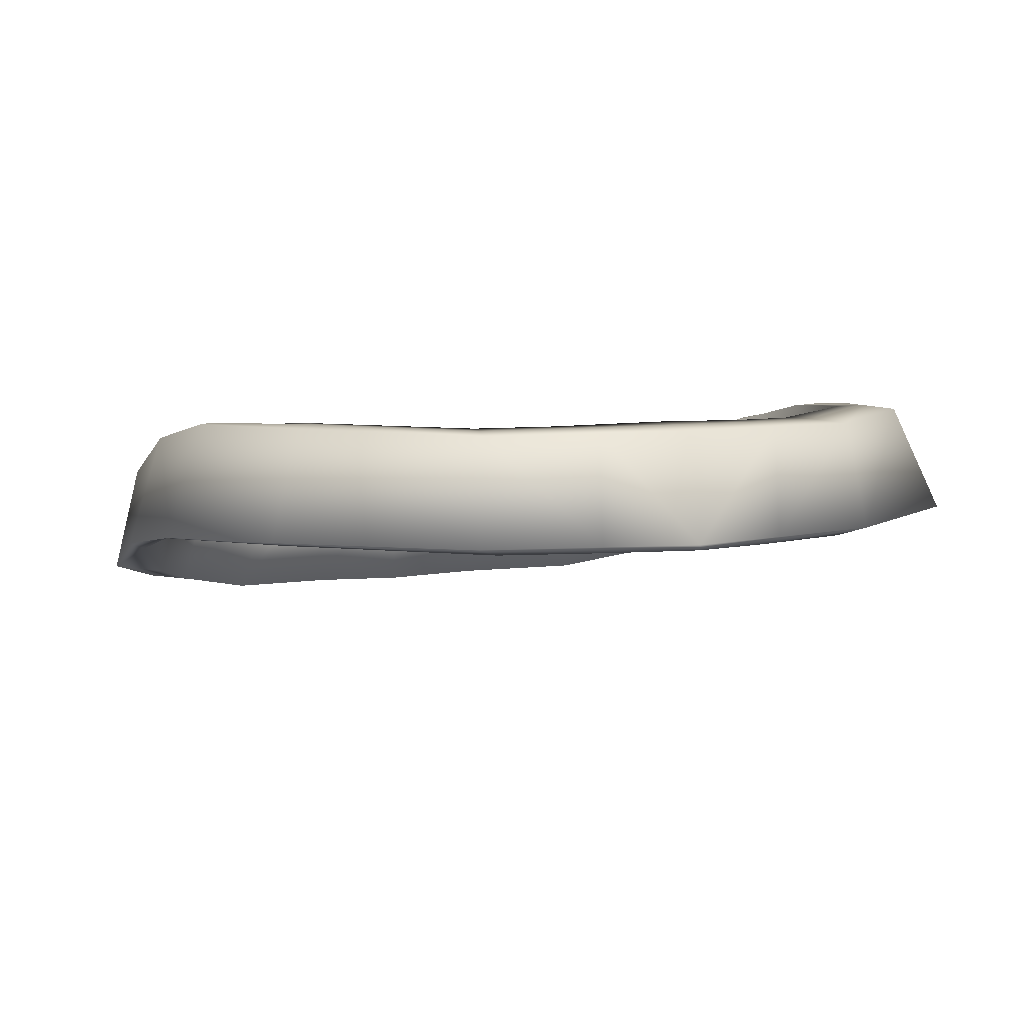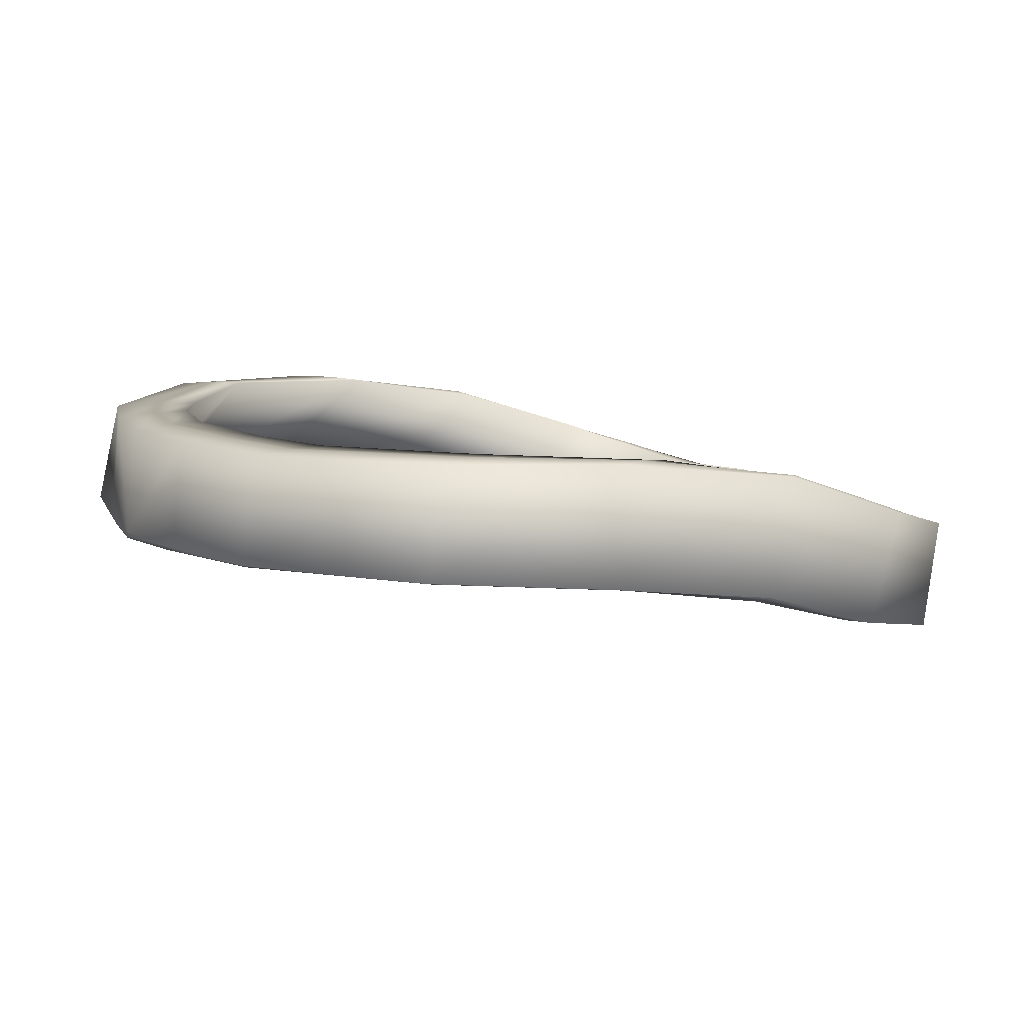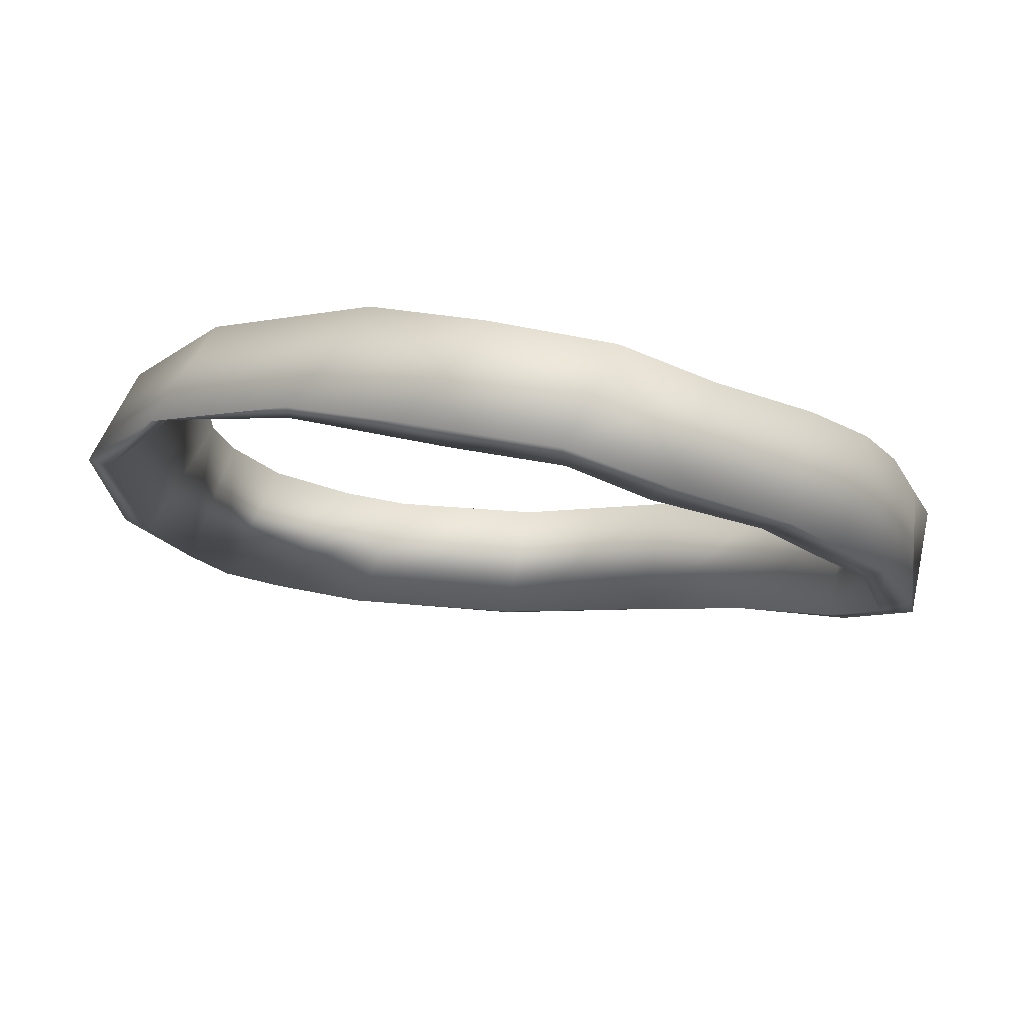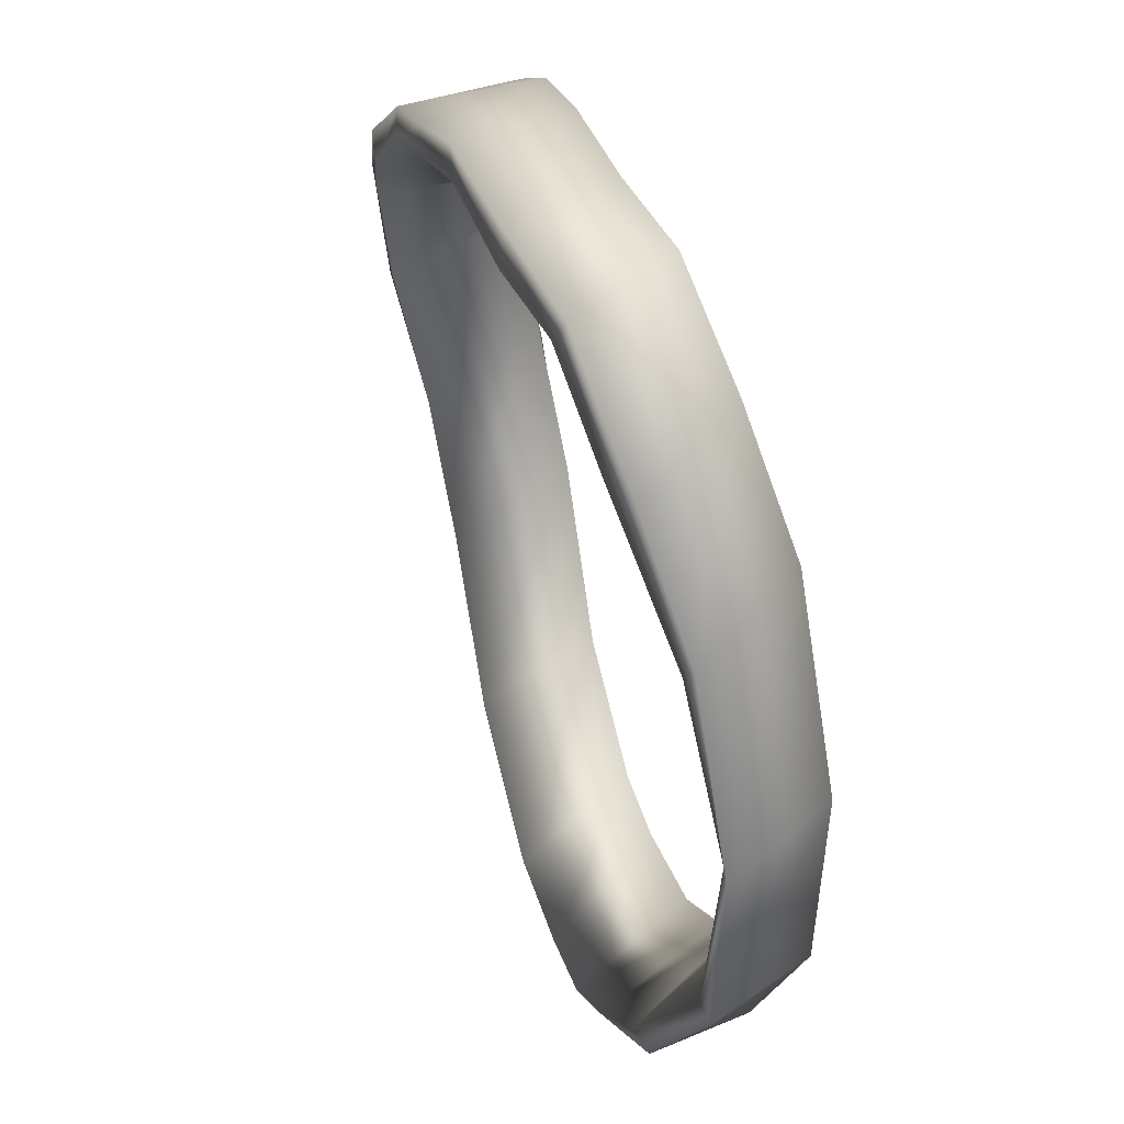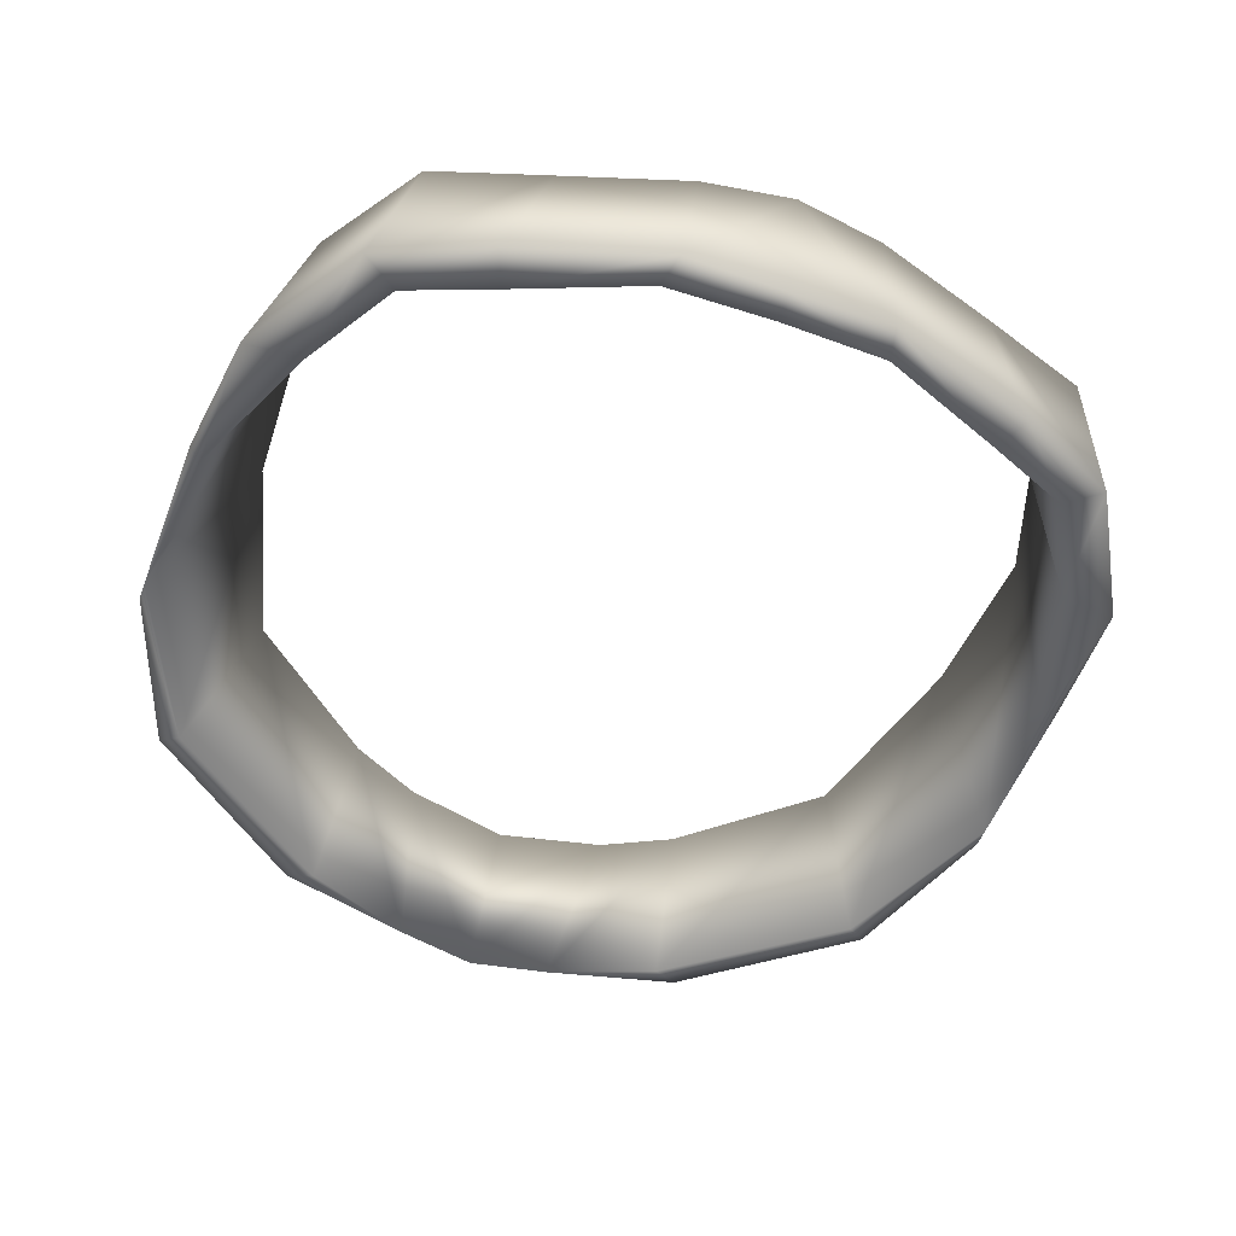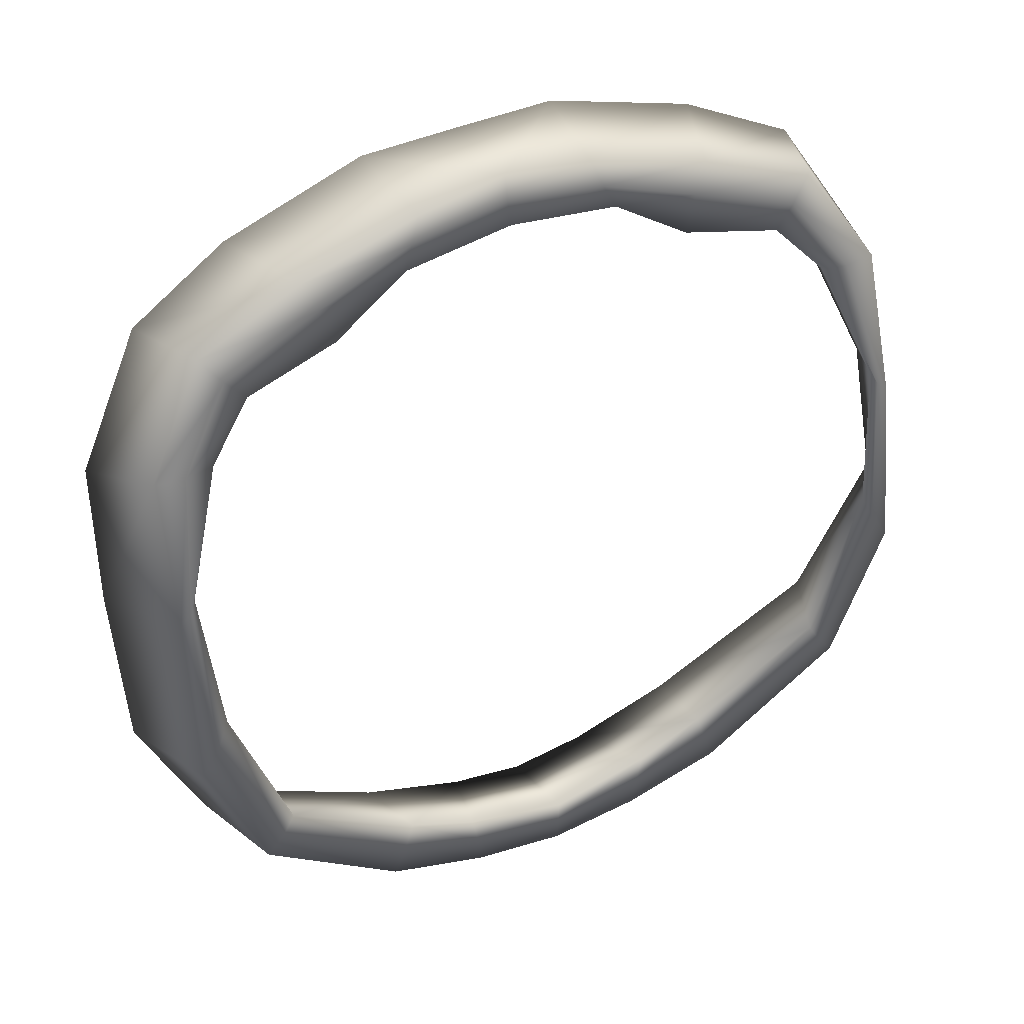
<metadata>
{"format":"obj","ext":"obj","renderer":"f3d","projection":"perspective","resolution":1024,"background":"white","views":[{"elev":7.0,"azim":-23.0,"up":"+Z"},{"elev":10.8,"azim":60.9,"up":"+Z"},{"elev":-19.1,"azim":127.9,"up":"+Z"},{"elev":19.5,"azim":-106.8,"up":"+Y"},{"elev":-58.1,"azim":160.4,"up":"+Z"},{"elev":50.6,"azim":-23.7,"up":"+Y"}]}
</metadata>
<code>
g Headband
v 0.204 -0.6194 0.4535
v -0 -0.6691 0.4602
v -0 -0.8333 0.2315
v -0 -0.7358 0.4597
v -0.204 -0.6194 0.4535
v 0.1539 -0.804 0.2315
v 0.1931 -0.6967 0.456
v 0.3406 -0.5504 0.4484
v -0.1931 -0.6967 0.456
v -0 -0.8097 0.4534
v -0.1539 -0.804 0.2315
v -0.3406 -0.5504 0.4484
v 0.3607 -0.6291 0.4508
v 0.1862 -0.7801 0.4528
v -0.1862 -0.7801 0.4528
v -0.3607 -0.6291 0.4508
v -0 -0.8331 0.2414
v 0.3635 -0.7232 0.2274
v 0.598 -0.3435 0.4517
v 0.3859 -0.7138 0.4477
v 0.1859 -0.8031 0.2436
v 0.6254 -0.3978 0.4548
v -0.1859 -0.8031 0.2436
v -0.3859 -0.7138 0.4477
v 0.4133 -0.7516 0.2439
v -0.4133 -0.7516 0.2439
v 0.6614 -0.4561 0.4505
v 0.7339 -0.5185 0.2449
v -0.3635 -0.7232 0.2274
v 0.698 -0.4933 0.2341
v 0.6973 0.01806 0.4247
v 0.7243 -0.04908 0.4341
v 0.7633 -0.1146 0.4364
v 0.8485 -0.2036 0.222
v 0.8479 -0.1669 0.2162
v 0.7085 0.3354 0.3632
v 0.7214 0.3107 0.3743
v 0.7433 0.292 0.3758
v 0.8422 0.1721 0.1627
v 0.8166 0.1548 0.1525
v 0.6178 0.5851 0.2802
v 0.6704 0.5755 0.2817
v 0.7298 0.5741 0.273
v 0.8127 0.4428 0.07461
v 0.701 0.4621 0.05457
v 0.5297 0.686 0.2384
v 0.565 0.7317 0.2297
v 0.6046 0.7862 0.2112
v 0.667 0.7008 0.008507
v 0.5981 0.6564 0.003376
v 0.3487 0.7277 0.2136
v 0.3716 0.8027 0.1991
v 0.3954 0.8639 0.1831
v 0.4678 0.8022 -0.03452
v 0.438 0.7349 -0.03537
v 0.2049 0.8406 0.2042
v 0.1866 0.883 0.1881
v -0 0.8689 0.1995
v 0.1671 0.937 0.1774
v 0.2014 0.8324 -0.04936
v 0.1887 0.8946 -0.05073
v -0 0.9107 0.1823
v -0 0.9648 0.171
v -0 0.8937 -0.05301
v -0 0.8401 -0.05627
v -0.2014 0.8324 -0.04936
v -0.1887 0.8946 -0.05073
v -0.1671 0.937 0.1774
v -0.1866 0.883 0.1881
v -0.2049 0.8406 0.2042
v -0.438 0.7349 -0.03537
v -0.4678 0.8022 -0.03452
v -0.3954 0.8639 0.1831
v -0.3716 0.8027 0.1991
v -0.3487 0.7277 0.2136
v -0.5981 0.6564 0.003376
v -0.667 0.7008 0.008507
v -0.6046 0.7862 0.2112
v -0.565 0.7317 0.2297
v -0.5297 0.686 0.2384
v -0.701 0.4621 0.05457
v -0.8127 0.4428 0.07461
v -0.7298 0.5741 0.273
v -0.6704 0.5755 0.2817
v -0.6178 0.5851 0.2802
v -0.8166 0.1548 0.1525
v -0.8422 0.1721 0.1627
v -0.7433 0.292 0.3758
v -0.7214 0.3107 0.3743
v -0.7085 0.3354 0.3632
v -0.8479 -0.1669 0.2162
v -0.8485 -0.2036 0.222
v -0.7633 -0.1146 0.4364
v -0.7243 -0.04908 0.4341
v -0.6973 0.01806 0.4247
v -0.698 -0.4933 0.2341
v -0.7339 -0.5185 0.2449
v -0.6614 -0.4561 0.4505
v -0.6254 -0.3978 0.4548
v -0.598 -0.3435 0.4517
g Headband_0
f 3 2 1
f 2 4 1
f 2 3 5
f 4 2 5
f 6 3 1
f 4 7 1
f 6 1 8
f 1 7 8
f 9 4 5
f 4 10 7
f 10 4 9
f 3 11 5
f 9 5 12
f 5 11 12
f 7 13 8
f 10 14 7
f 7 14 13
f 15 10 9
f 16 9 12
f 15 9 16
f 10 17 14
f 17 10 15
f 18 6 8
f 8 13 19
f 18 8 19
f 14 20 13
f 17 21 14
f 14 21 20
f 13 22 19
f 13 20 22
f 23 17 15
f 24 15 16
f 23 15 24
f 17 3 21
f 3 17 23
f 3 6 21
f 11 3 23
f 21 6 25
f 21 25 20
f 6 18 25
f 11 23 26
f 26 23 24
f 20 25 27
f 20 27 22
f 25 18 28
f 25 28 27
f 29 11 26
f 11 29 12
f 18 30 28
f 30 18 19
f 31 19 22
f 19 31 30
f 32 22 27
f 32 31 22
f 33 27 28
f 33 32 27
f 34 28 30
f 34 33 28
f 31 35 30
f 35 34 30
f 36 31 32
f 31 36 35
f 37 32 33
f 37 36 32
f 38 33 34
f 38 37 33
f 39 34 35
f 39 38 34
f 36 40 35
f 40 39 35
f 41 36 37
f 36 41 40
f 42 37 38
f 42 41 37
f 43 38 39
f 43 42 38
f 44 39 40
f 44 43 39
f 41 45 40
f 45 44 40
f 46 41 42
f 41 46 45
f 47 42 43
f 47 46 42
f 48 43 44
f 48 47 43
f 49 44 45
f 49 48 44
f 46 50 45
f 50 49 45
f 51 46 47
f 46 51 50
f 52 47 48
f 52 51 47
f 53 48 49
f 53 52 48
f 54 49 50
f 54 53 49
f 51 55 50
f 55 54 50
f 56 51 52
f 51 56 55
f 57 52 53
f 57 56 52
f 58 56 57
f 59 53 54
f 59 57 53
f 56 60 55
f 56 58 60
f 61 54 55
f 61 59 54
f 60 61 55
f 62 57 59
f 62 58 57
f 63 59 61
f 63 62 59
f 64 61 60
f 64 63 61
f 58 65 60
f 65 64 60
f 64 65 66
f 65 58 66
f 63 64 67
f 67 64 66
f 62 63 68
f 68 63 67
f 58 62 69
f 69 62 68
f 58 70 66
f 70 58 69
f 67 66 71
f 66 70 71
f 68 67 72
f 72 67 71
f 69 68 73
f 73 68 72
f 70 69 74
f 74 69 73
f 70 75 71
f 75 70 74
f 72 71 76
f 71 75 76
f 73 72 77
f 77 72 76
f 74 73 78
f 78 73 77
f 75 74 79
f 79 74 78
f 75 80 76
f 80 75 79
f 77 76 81
f 76 80 81
f 78 77 82
f 82 77 81
f 79 78 83
f 83 78 82
f 80 79 84
f 84 79 83
f 80 85 81
f 85 80 84
f 82 81 86
f 81 85 86
f 83 82 87
f 87 82 86
f 84 83 88
f 88 83 87
f 85 84 89
f 89 84 88
f 85 90 86
f 90 85 89
f 87 86 91
f 86 90 91
f 88 87 92
f 92 87 91
f 89 88 93
f 93 88 92
f 90 89 94
f 94 89 93
f 90 95 91
f 95 90 94
f 92 91 96
f 91 95 96
f 93 92 97
f 97 92 96
f 94 93 98
f 98 93 97
f 95 94 99
f 99 94 98
f 95 100 96
f 100 95 99
f 96 29 97
f 29 96 100
f 29 26 97
f 97 26 98
f 12 29 100
f 26 24 98
f 98 24 99
f 16 12 100
f 24 16 99
f 99 16 100

</code>
